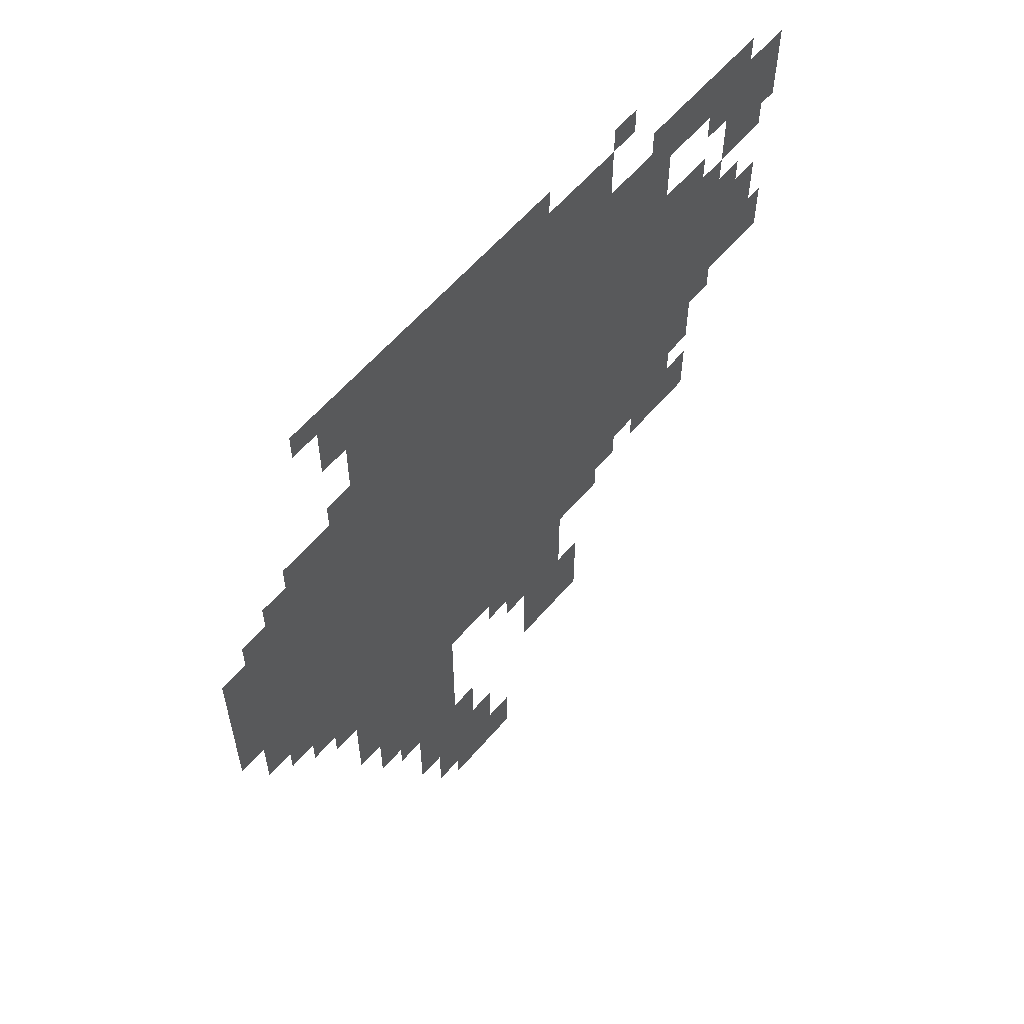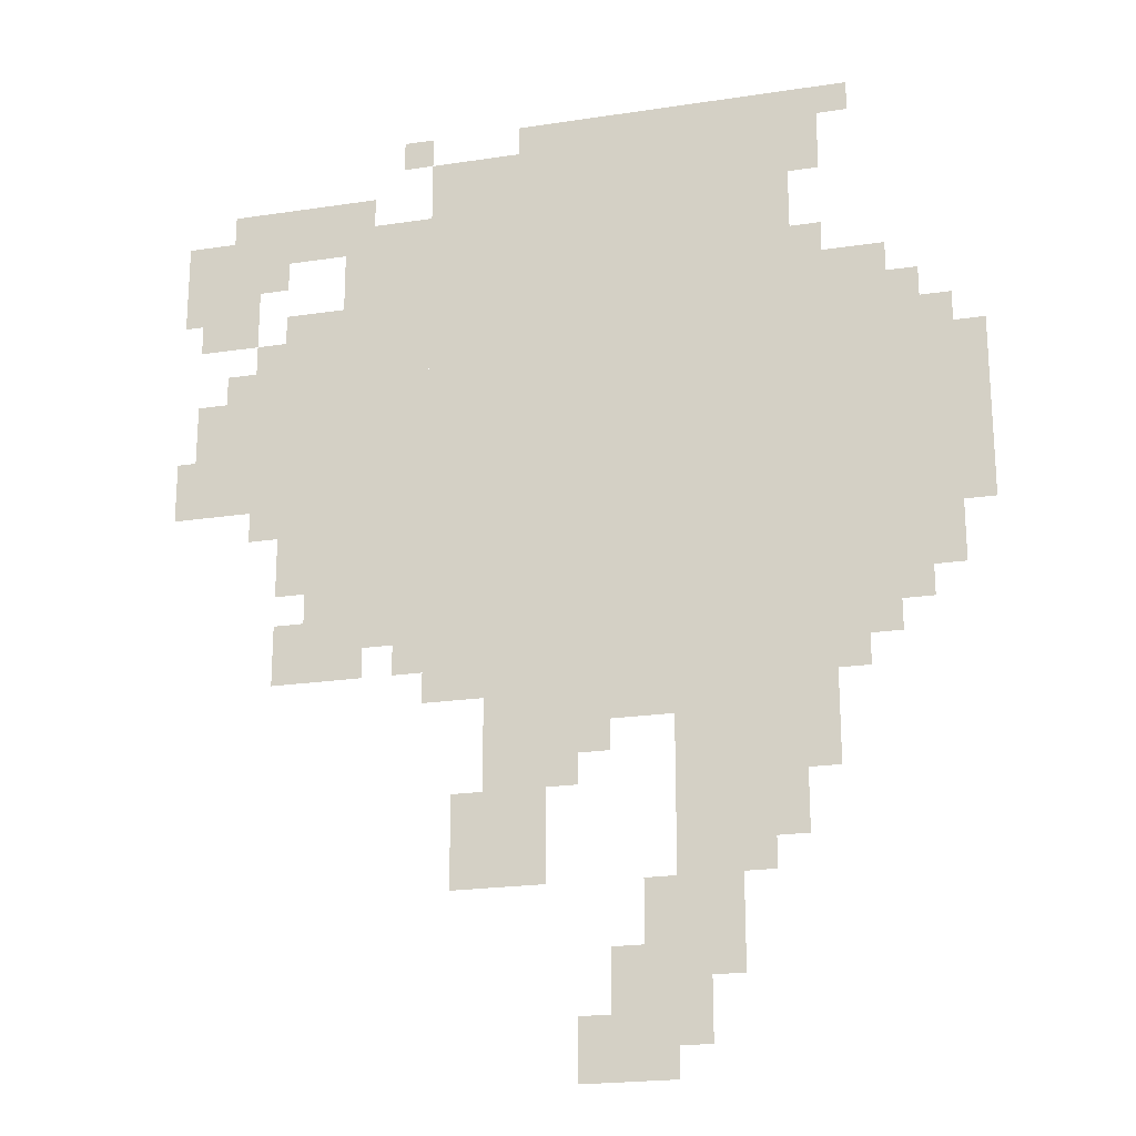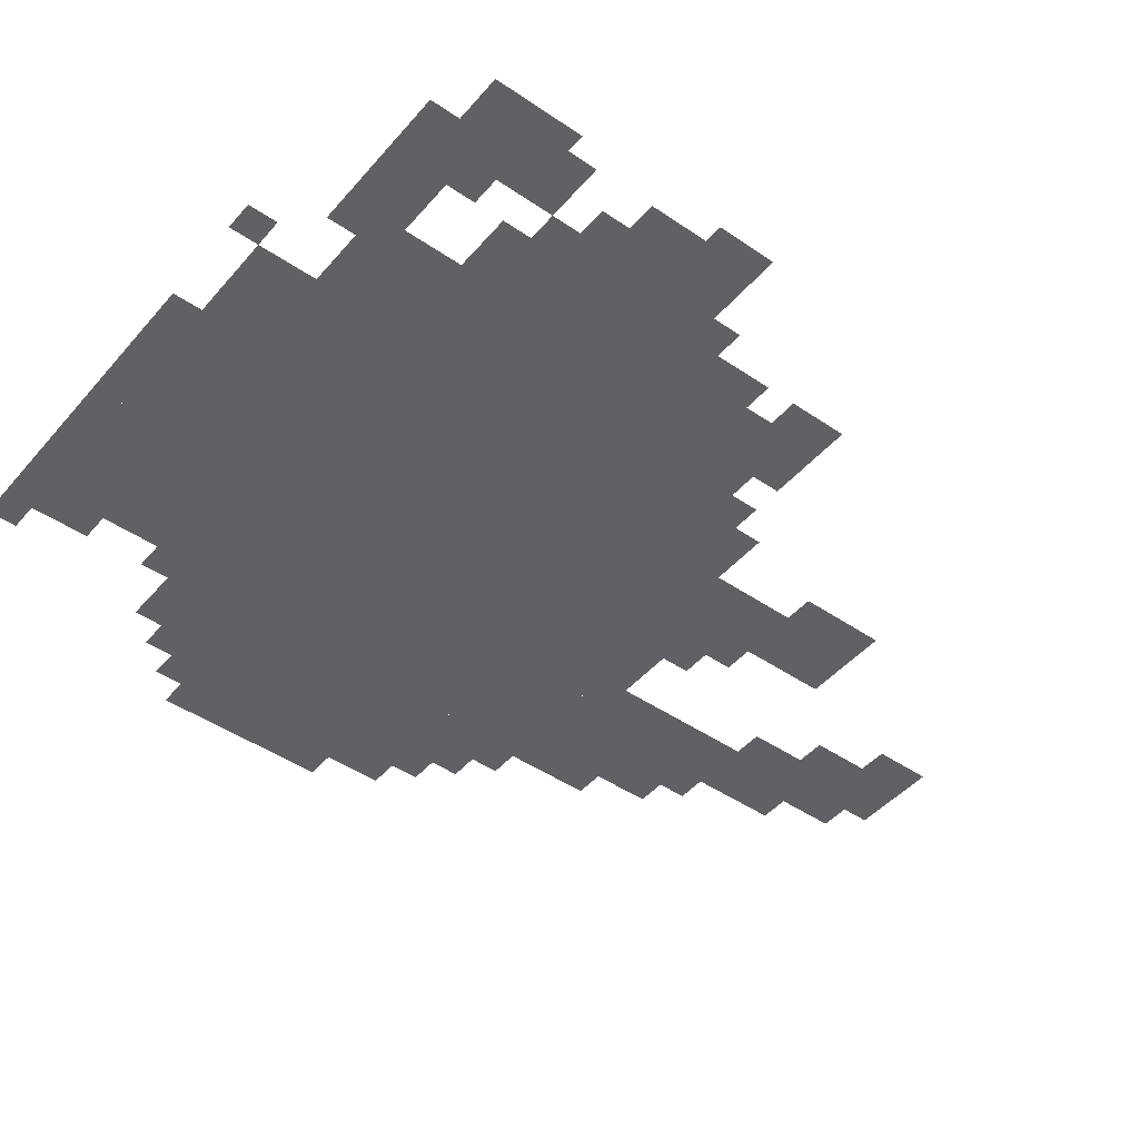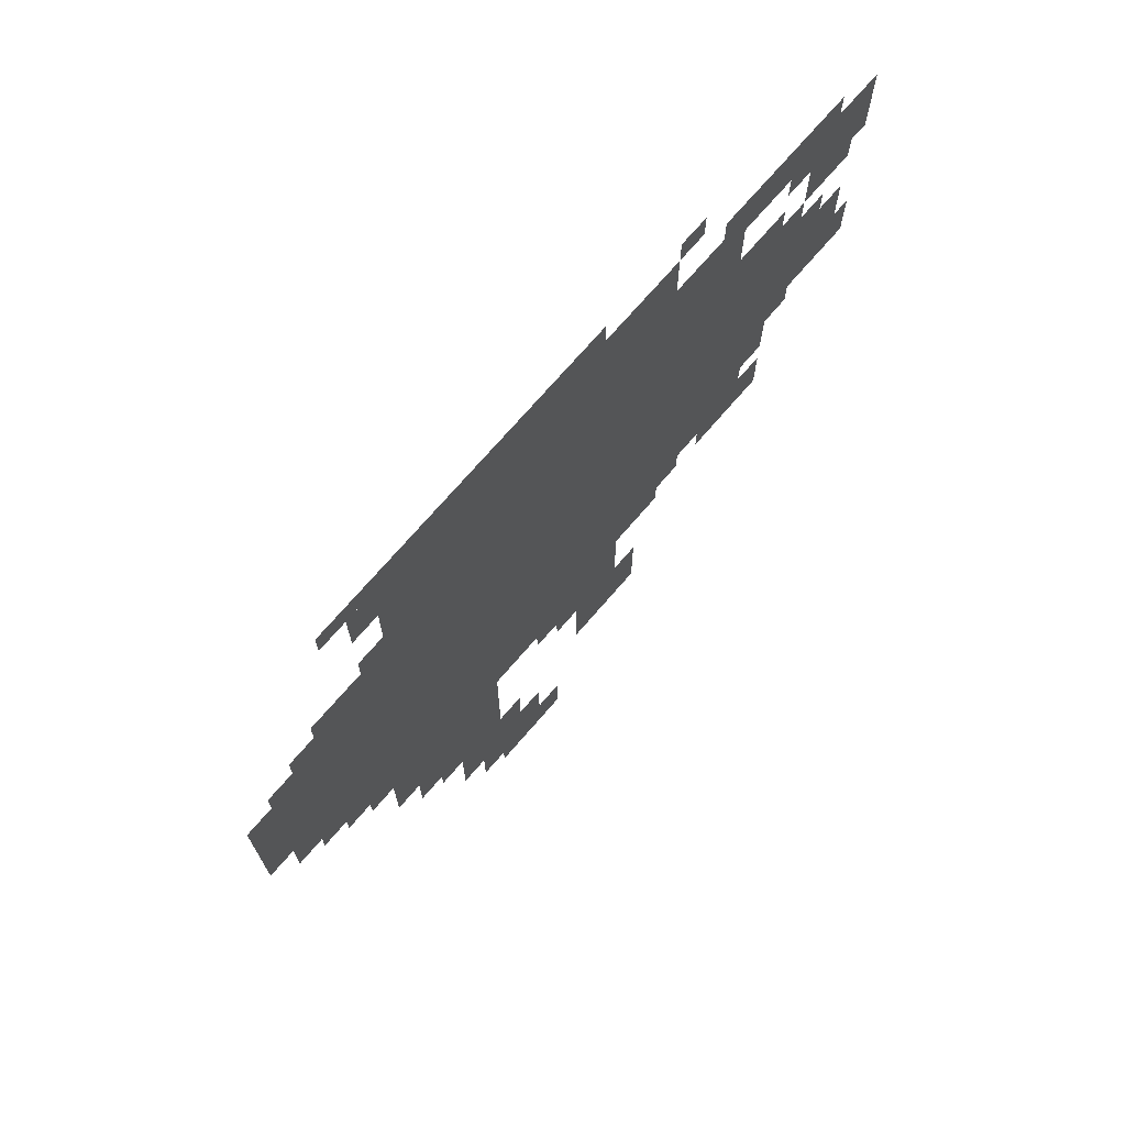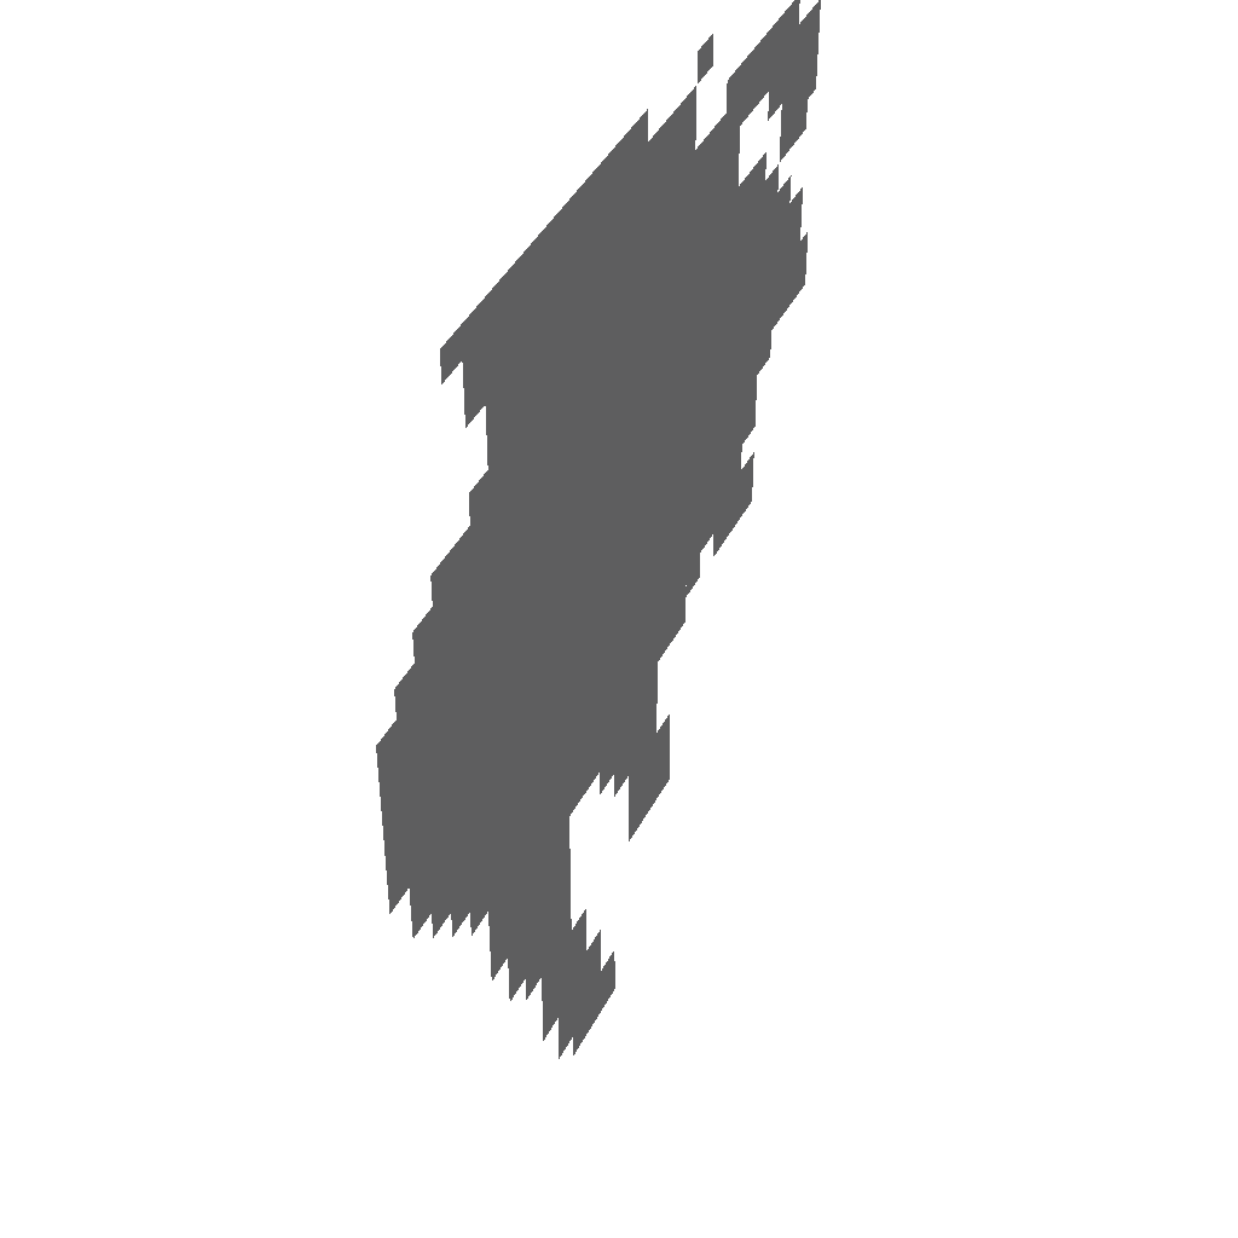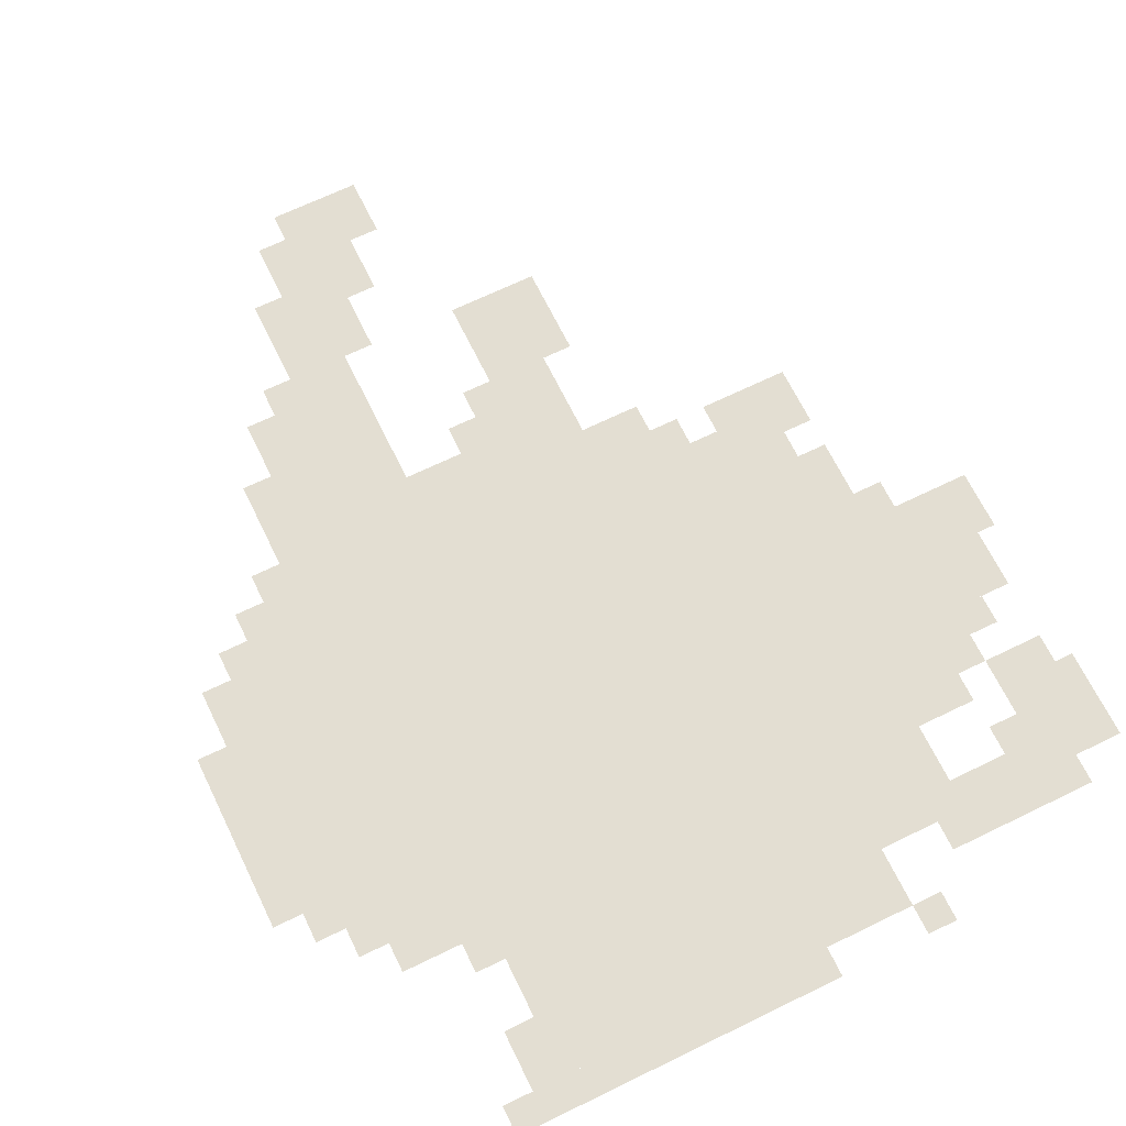
<metadata>
{"format":"obj","ext":"obj","renderer":"f3d","projection":"perspective","resolution":1024,"background":"white","views":[{"elev":59.5,"azim":130.2,"up":"+Y"},{"elev":-21.5,"azim":15.0,"up":"+Y"},{"elev":-45.9,"azim":-128.1,"up":"+Z"},{"elev":72.4,"azim":130.8,"up":"+Y"},{"elev":42.7,"azim":115.6,"up":"+Y"},{"elev":67.6,"azim":154.0,"up":"+Z"}]}
</metadata>
<code>
g xiaotiane_2-mesh
v -192 671 0
v -192 991 0
v -576 991 0
v -576 671 0
v -192 383 0
v -192 671 0
v -576 671 0
v -576 383 0
v -576 511 0
v -576 831 0
v -736 831 0
v -736 511 0
v -32 479 0
v -32 767 0
v -192 767 0
v -192 479 0
v -192 223 0
v -192 383 0
v -320 383 0
v -320 223 0
v -736 607 0
v -736 735 0
v -832 735 0
v -832 607 0
v -576 447 0
v -576 511 0
v -704 511 0
v -704 447 0
v -576 831 0
v -576 927 0
v -640 927 0
v -640 831 0
v -448 287 0
v -448 383 0
v -512 383 0
v -512 287 0
v -800 831 0
v -800 927 0
v -852 927 0
v -852 831 0
v -96 415 0
v -96 479 0
v -192 479 0
v -192 415 0
v -96 767 0
v -96 831 0
v -192 831 0
v -192 767 0
v -288 95 0
v -288 191 0
v -352 191 0
v -352 95 0
v -640 895 0
v -640 959 0
v -736 959 0
v -736 895 0
v -128 991 0
v -128 1023 0
v -320 1023 0
v -320 991 0
v -448 191 0
v -448 287 0
v -512 287 0
v -512 191 0
v -320 991 0
v -320 1023 0
v -480 1023 0
v -480 991 0
v -288 31 0
v -288 95 0
v -352 95 0
v -352 31 0
v -736 895 0
v -736 959 0
v -800 959 0
v -800 895 0
v 0 639 0
v 0 735 0
v -32 735 0
v -32 639 0
v 0 543 0
v 0 639 0
v -32 639 0
v -32 543 0
v -160 927 0
v -160 991 0
v -192 991 0
v -192 927 0
v -640 831 0
v -640 895 0
v -672 895 0
v -672 831 0
v -640 415 0
v -640 447 0
v -704 447 0
v -704 415 0
v -512 223 0
v -512 287 0
v -544 287 0
v -544 223 0
v -384 319 0
v -384 351 0
v -448 351 0
v -448 319 0
v -384 0 0
v -384 63 0
v -416 63 0
v -416 0 0
v -736 735 0
v -736 799 0
v -768 799 0
v -768 735 0
v -832 607 0
v -832 671 0
v -852 671 0
v -852 607 0
v -768 831 0
v -768 895 0
v -800 895 0
v -800 831 0
v -256 159 0
v -256 223 0
v -288 223 0
v -288 159 0
v -256 95 0
v -256 159 0
v -288 159 0
v -288 95 0
v -384 351 0
v -384 383 0
v -448 383 0
v -448 351 0
v -160 351 0
v -160 415 0
v -192 415 0
v -192 351 0
v -160 287 0
v -160 351 0
v -192 351 0
v -192 287 0
v -320 351 0
v -320 383 0
v -384 383 0
v -384 351 0
v -352 0 0
v -352 63 0
v -384 63 0
v -384 0 0
v -352 63 0
v -352 127 0
v -384 127 0
v -384 63 0
v -576 415 0
v -576 447 0
v -608 447 0
v -608 415 0
v -64 447 0
v -64 479 0
v -96 479 0
v -96 447 0
v -736 575 0
v -736 607 0
v -768 607 0
v -768 575 0
v -704 447 0
v -704 479 0
v -736 479 0
v -736 447 0
v -128 383 0
v -128 415 0
v -160 415 0
v -160 383 0
v -224 191 0
v -224 223 0
v -256 223 0
v -256 191 0
v -288 191 0
v -288 223 0
v -320 223 0
v -320 191 0
v -416 287 0
v -416 319 0
v -448 319 0
v -448 287 0
v -320 0 0
v -320 31 0
v -352 31 0
v -352 0 0
v -512 191 0
v -512 223 0
v -544 223 0
v -544 191 0
v -576 991 0
v -576 1023 0
v -608 1023 0
v -608 991 0
v -768 799 0
v -768 831 0
v -800 831 0
v -800 799 0
v -704 415 0
v -704 447 0
v -736 447 0
v -736 415 0
v -736 863 0
v -736 895 0
v -768 895 0
v -768 863 0
v -64 767 0
v -64 799 0
v -96 799 0
v -96 767 0
v -768 735 0
v -768 767 0
v -800 767 0
v -800 735 0
v -160 831 0
v -160 863 0
v -192 863 0
v -192 831 0
v -800 799 0
v -800 831 0
v -832 831 0
v -832 799 0
g xiaotiane_2-mesh_0
f 3 2 1
f 1 4 3
f 7 6 5
f 5 8 7
f 11 10 9
f 9 12 11
f 15 14 13
f 13 16 15
f 19 18 17
f 17 20 19
f 23 22 21
f 21 24 23
f 27 26 25
f 25 28 27
f 31 30 29
f 29 32 31
f 35 34 33
f 33 36 35
f 39 38 37
f 37 40 39
f 43 42 41
f 41 44 43
f 47 46 45
f 45 48 47
f 51 50 49
f 49 52 51
f 55 54 53
f 53 56 55
f 59 58 57
f 57 60 59
f 63 62 61
f 61 64 63
f 67 66 65
f 65 68 67
f 71 70 69
f 69 72 71
f 75 74 73
f 73 76 75
f 79 78 77
f 77 80 79
f 83 82 81
f 81 84 83
f 87 86 85
f 85 88 87
f 91 90 89
f 89 92 91
f 95 94 93
f 93 96 95
f 99 98 97
f 97 100 99
f 103 102 101
f 101 104 103
f 107 106 105
f 105 108 107
f 111 110 109
f 109 112 111
f 115 114 113
f 113 116 115
f 119 118 117
f 117 120 119
f 123 122 121
f 121 124 123
f 127 126 125
f 125 128 127
f 131 130 129
f 129 132 131
f 135 134 133
f 133 136 135
f 139 138 137
f 137 140 139
f 143 142 141
f 141 144 143
f 147 146 145
f 145 148 147
f 151 150 149
f 149 152 151
f 155 154 153
f 153 156 155
f 159 158 157
f 157 160 159
f 163 162 161
f 161 164 163
f 167 166 165
f 165 168 167
f 171 170 169
f 169 172 171
f 175 174 173
f 173 176 175
f 179 178 177
f 177 180 179
f 183 182 181
f 181 184 183
f 187 186 185
f 185 188 187
f 191 190 189
f 189 192 191
f 195 194 193
f 193 196 195
f 199 198 197
f 197 200 199
f 203 202 201
f 201 204 203
f 207 206 205
f 205 208 207
f 211 210 209
f 209 212 211
f 215 214 213
f 213 216 215
f 219 218 217
f 217 220 219
f 223 222 221
f 221 224 223

</code>
